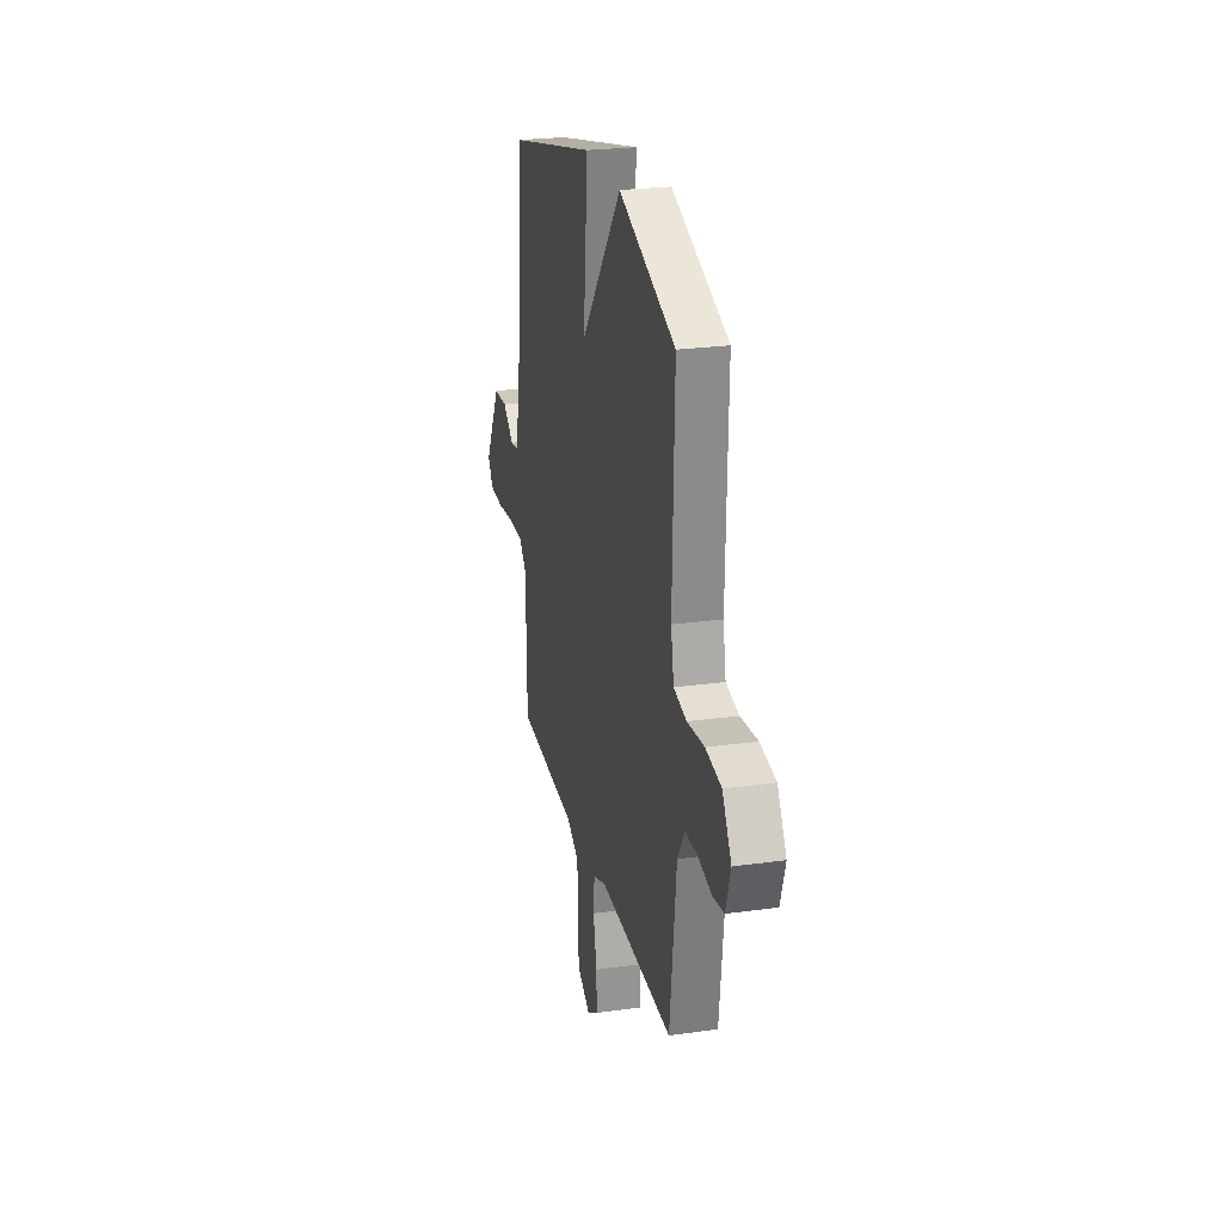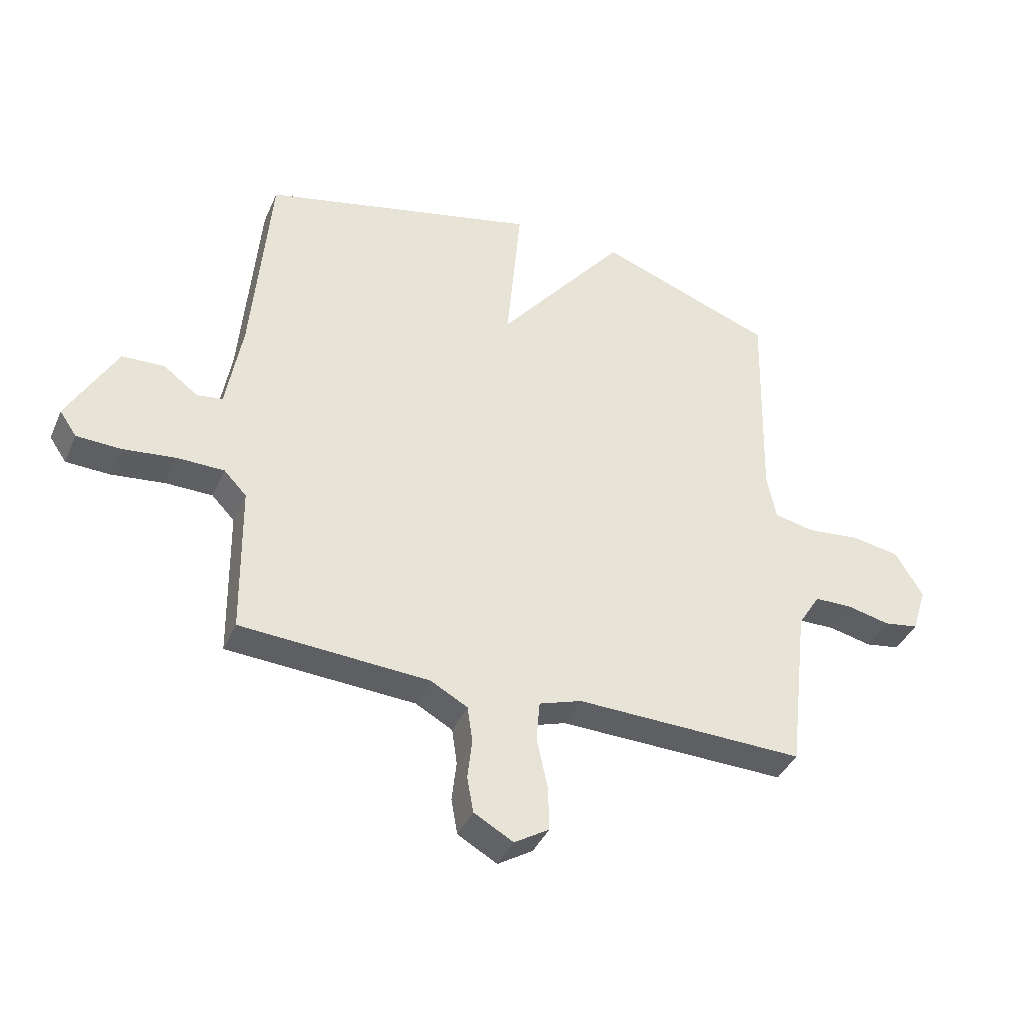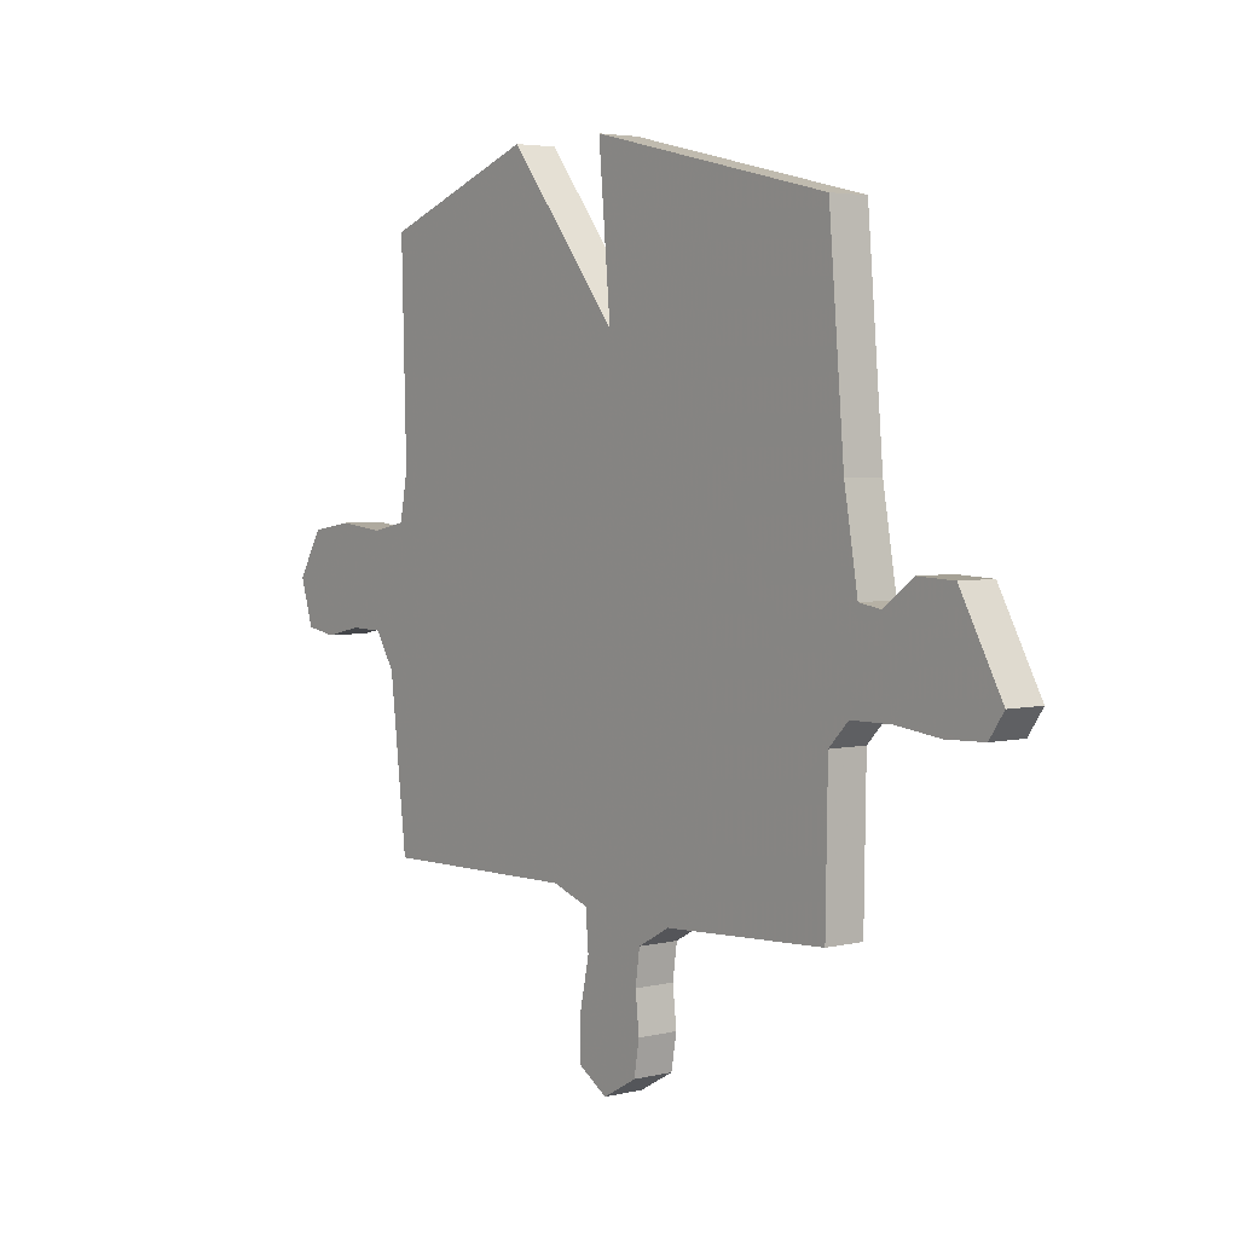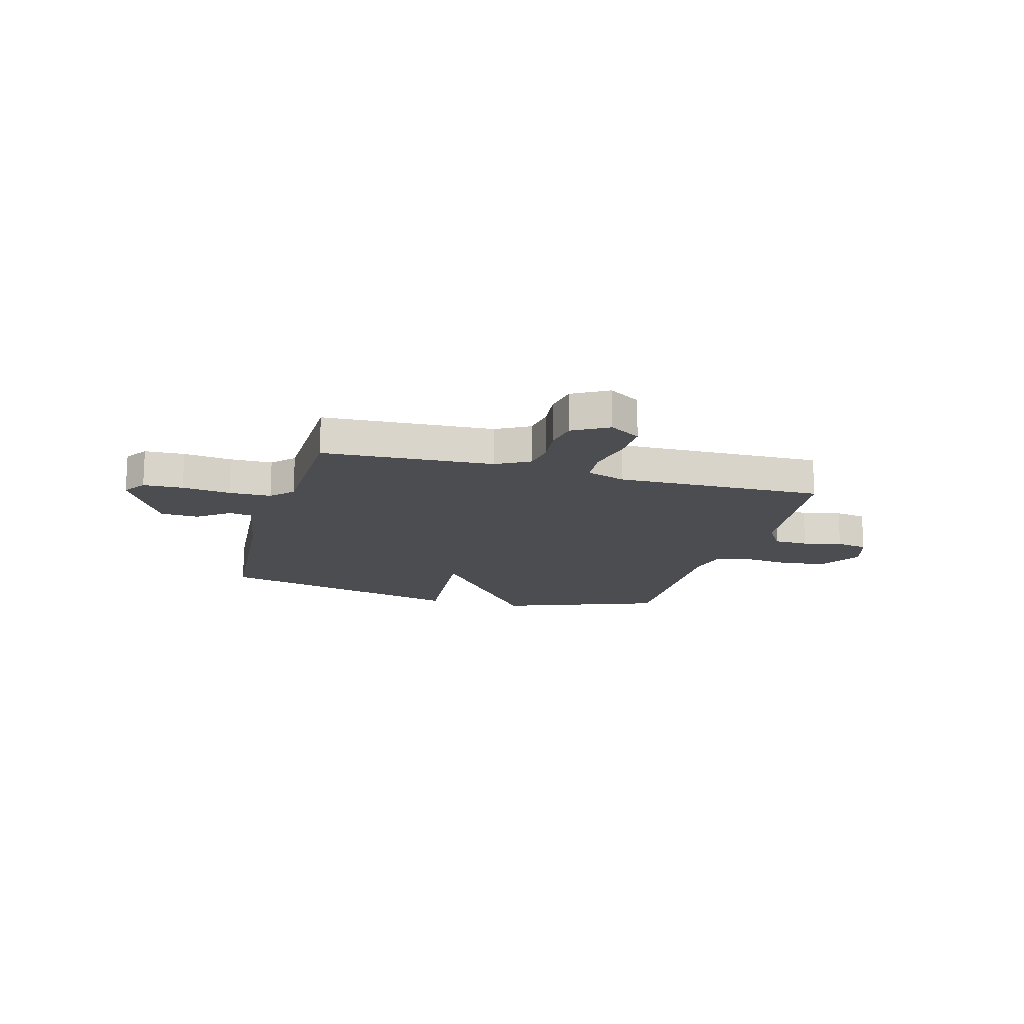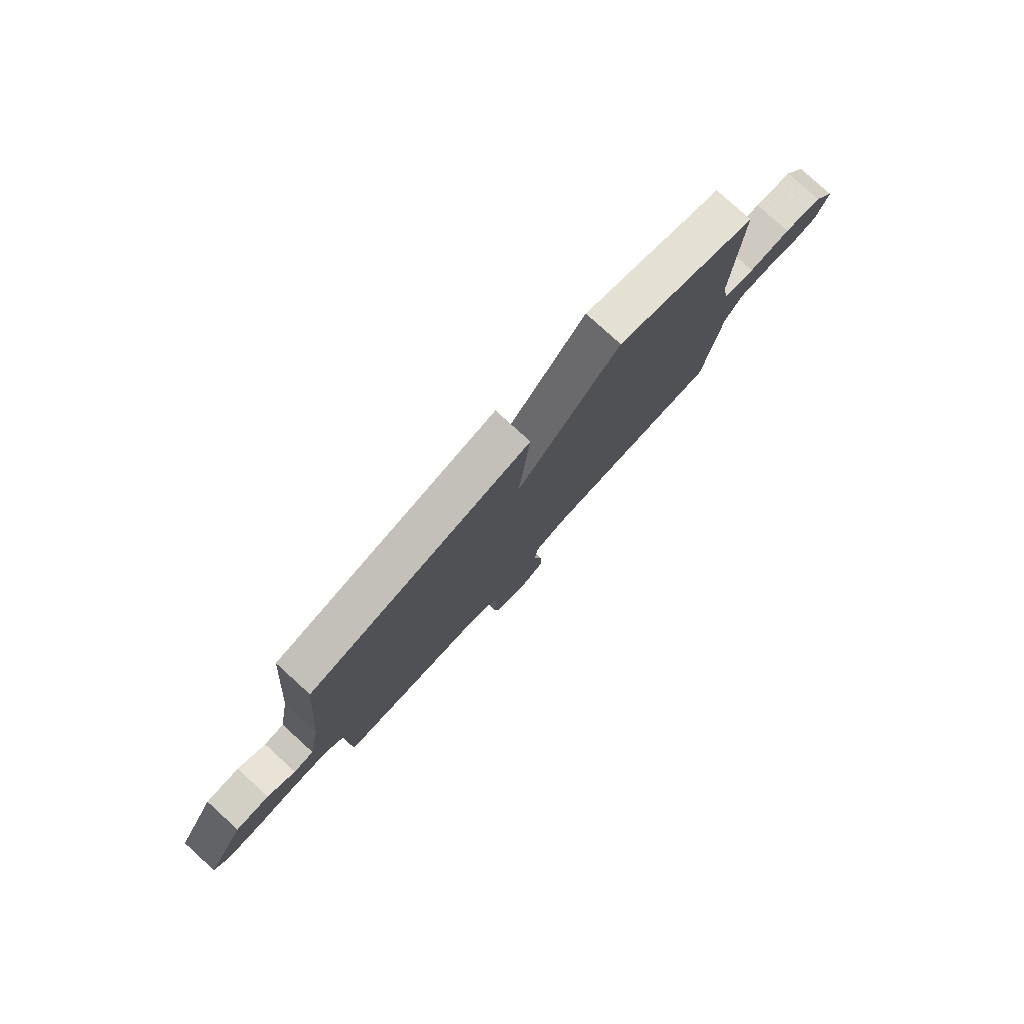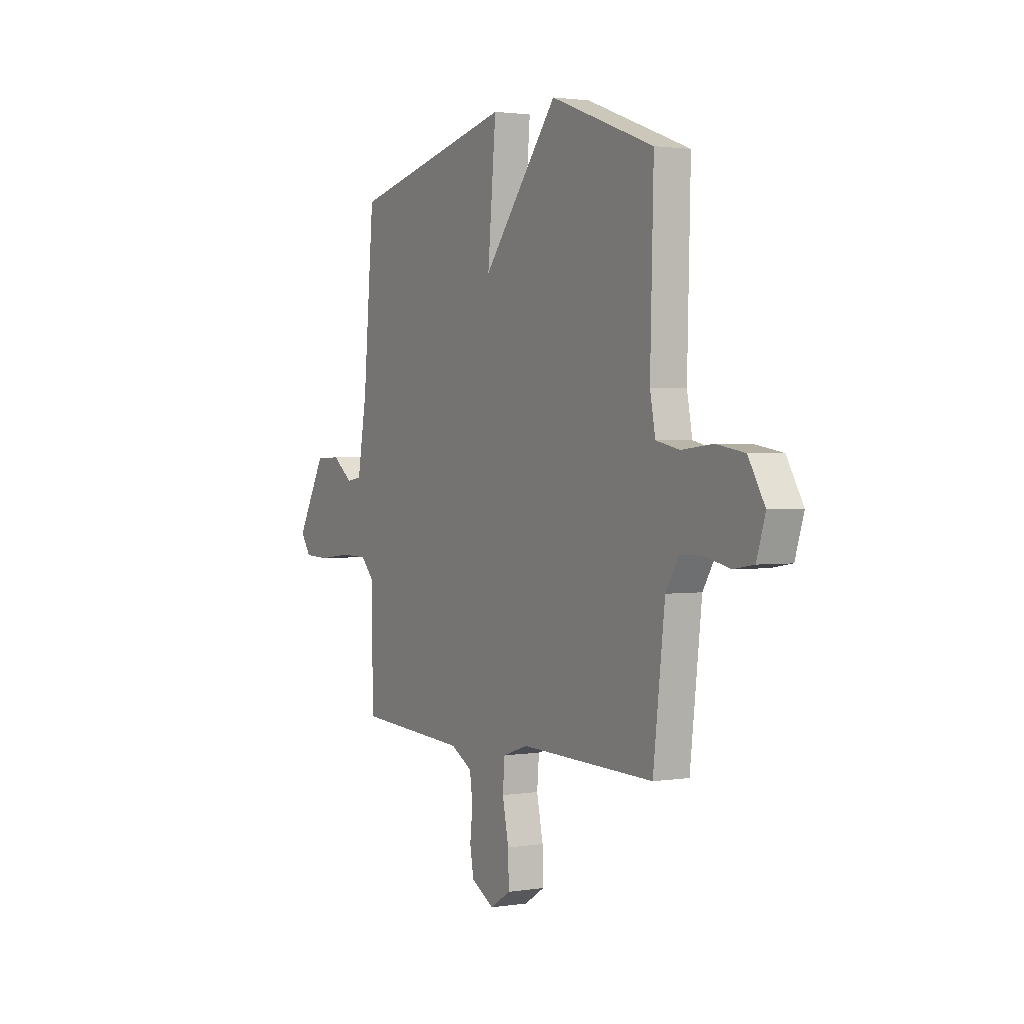
<metadata>
{"format":"obj","ext":"obj","renderer":"f3d","projection":"perspective","resolution":1024,"background":"white","views":[{"elev":24.7,"azim":-102.8,"up":"+Z"},{"elev":-39.6,"azim":157.9,"up":"+Z"},{"elev":4.0,"azim":51.7,"up":"+Z"},{"elev":-15.8,"azim":164.3,"up":"+Y"},{"elev":79.7,"azim":132.3,"up":"+Z"},{"elev":1.8,"azim":-119.6,"up":"+Z"}]}
</metadata>
<code>
v 0.5 0.07 -0.5
v 0.169 0.07 -0.52
v 0.104 0.07 -0.556
v 0.095 0.07 -0.619
v 0.103 0.07 -0.69
v 0.092 0.07 -0.753
v 0.023 0.07 -0.792
v -0.038 0.07 -0.754
v -0.036 0.07 -0.676
v -0.017 0.07 -0.586
v -0.023 0.07 -0.515
v -0.098 0.07 -0.49
v -0.5 0.07 -0.5
v -0.535 0.07 -0.201
v -0.574 0.07 -0.138
v -0.641 0.07 -0.137
v -0.716 0.07 -0.154
v -0.777 0.07 -0.144
v -0.803 0.07 -0.062
v -0.754 0.07 0.02
v -0.669 0.07 0.034
v -0.576 0.07 0.024
v -0.506 0.07 0.039
v -0.49 0.07 0.122
v -0.5 0.07 0.5
v -0.19 0.07 0.615
v 0.035 0.07 0.334
v 0.01 0.07 0.615
v 0.5 0.07 0.5
v 0.532 0.07 0.127
v 0.56 0.07 -0.035
v 0.605 0.07 -0.042
v 0.666 0.07 0.004
v 0.741 0.07 0.001
v 0.827 0.07 -0.154
v 0.797 0.07 -0.198
v 0.72 0.07 -0.201
v 0.626 0.07 -0.19
v 0.544 0.07 -0.191
v 0.504 0.07 -0.233
v 0.5 0 -0.5
v 0.169 0 -0.52
v 0.104 0 -0.556
v 0.095 0 -0.619
v 0.103 0 -0.69
v 0.092 0 -0.753
v 0.023 0 -0.792
v -0.038 0 -0.754
v -0.036 0 -0.676
v -0.017 0 -0.586
v -0.023 0 -0.515
v -0.098 0 -0.49
v -0.5 0 -0.5
v -0.535 0 -0.201
v -0.574 0 -0.138
v -0.641 0 -0.137
v -0.716 0 -0.154
v -0.777 0 -0.144
v -0.803 0 -0.062
v -0.754 0 0.02
v -0.669 0 0.034
v -0.576 0 0.024
v -0.506 0 0.039
v -0.49 0 0.122
v -0.5 0 0.5
v -0.19 0 0.615
v 0.035 0 0.334
v 0.01 0 0.615
v 0.5 0 0.5
v 0.532 0 0.127
v 0.56 0 -0.035
v 0.605 0 -0.042
v 0.666 0 0.004
v 0.741 0 0.001
v 0.827 0 -0.154
v 0.797 0 -0.198
v 0.72 0 -0.201
v 0.626 0 -0.19
v 0.544 0 -0.191
v 0.504 0 -0.233
f 36 37 38
f 35 36 38
f 34 35 38
f 33 34 38
f 32 33 38
f 31 32 38 39
f 30 31 39 40
f 29 30 40
f 28 29 40
f 27 28 40
f 24 25 26 27
f 40 1 2
f 27 40 2
f 24 27 2
f 23 24 2
f 20 21 22
f 19 20 22
f 18 19 22
f 17 18 22
f 16 17 22
f 15 16 22 23
f 12 13 14
f 23 2 3
f 15 23 3
f 14 15 3
f 12 14 3
f 11 12 3
f 8 9 10
f 7 8 10
f 6 7 10
f 5 6 10
f 4 5 10
f 3 4 10 11
f 78 77 76
f 78 76 75
f 78 75 74
f 78 74 73
f 78 73 72
f 79 78 72 71
f 80 79 71 70
f 80 70 69
f 80 69 68
f 80 68 67
f 67 66 65 64
f 42 41 80
f 42 80 67
f 42 67 64
f 42 64 63
f 62 61 60
f 62 60 59
f 62 59 58
f 62 58 57
f 62 57 56
f 63 62 56 55
f 54 53 52
f 43 42 63
f 43 63 55
f 43 55 54
f 43 54 52
f 43 52 51
f 50 49 48
f 50 48 47
f 50 47 46
f 50 46 45
f 50 45 44
f 51 50 44 43
f 1 41 42 2
f 2 42 43 3
f 3 43 44 4
f 4 44 45 5
f 5 45 46 6
f 6 46 47 7
f 7 47 48 8
f 8 48 49 9
f 9 49 50 10
f 10 50 51 11
f 11 51 52 12
f 12 52 53 13
f 13 53 54 14
f 14 54 55 15
f 15 55 56 16
f 16 56 57 17
f 17 57 58 18
f 18 58 59 19
f 19 59 60 20
f 20 60 61 21
f 21 61 62 22
f 22 62 63 23
f 23 63 64 24
f 24 64 65 25
f 25 65 66 26
f 26 66 67 27
f 27 67 68 28
f 28 68 69 29
f 29 69 70 30
f 30 70 71 31
f 31 71 72 32
f 32 72 73 33
f 33 73 74 34
f 34 74 75 35
f 35 75 76 36
f 36 76 77 37
f 37 77 78 38
f 38 78 79 39
f 39 79 80 40
f 40 80 41 1

</code>
